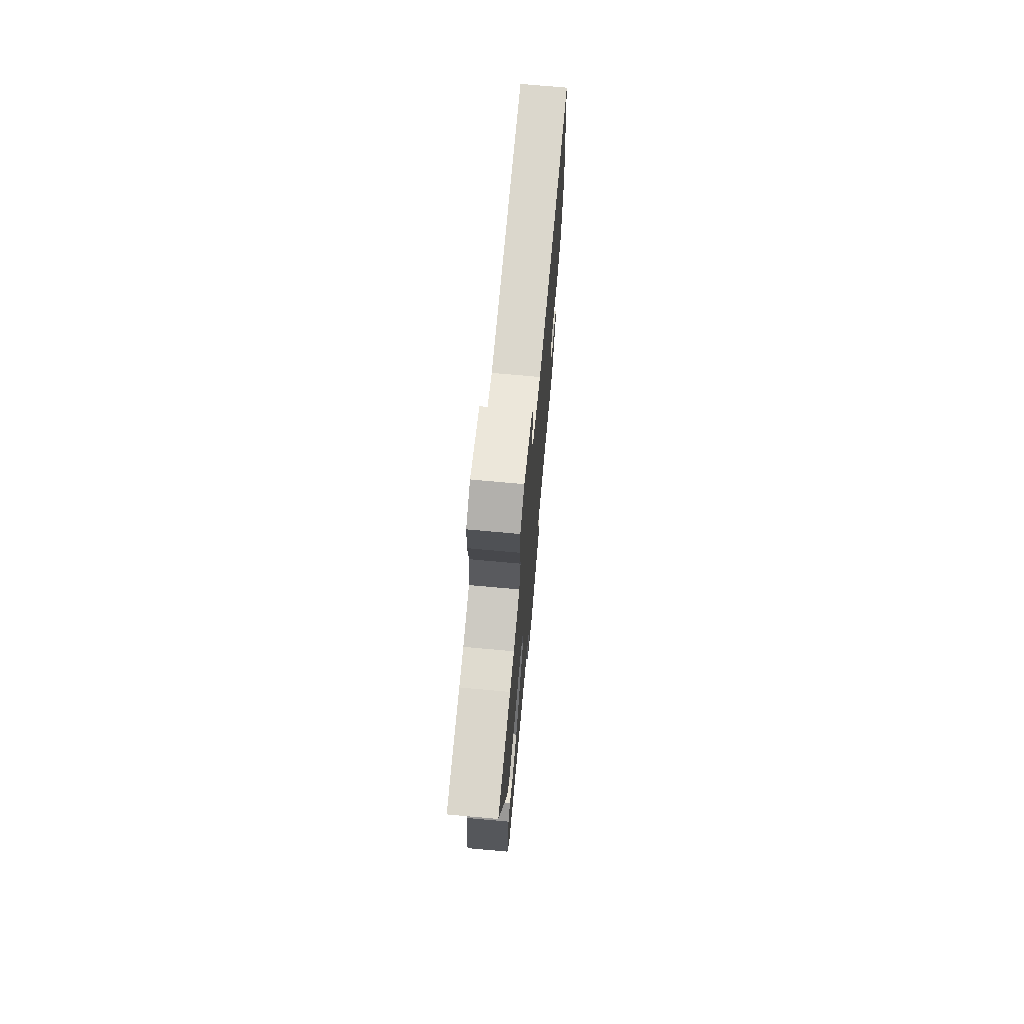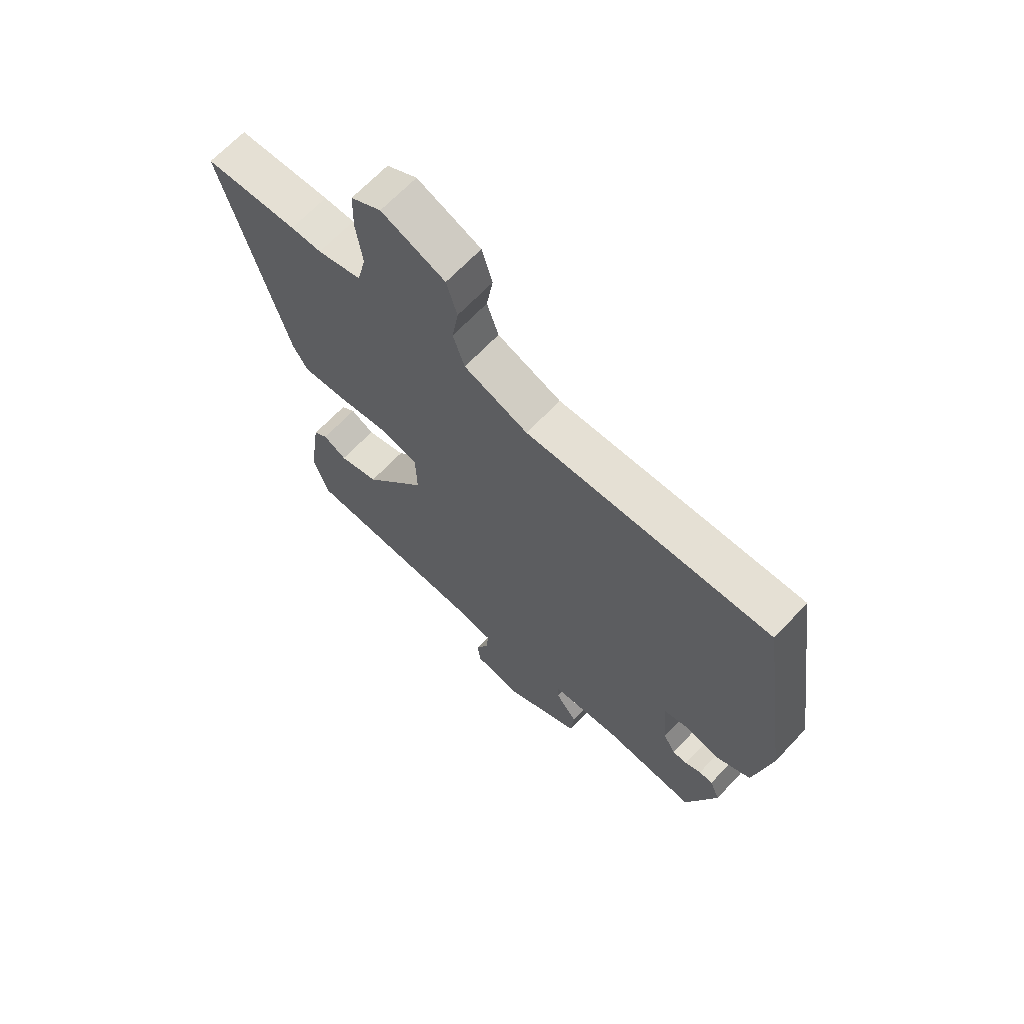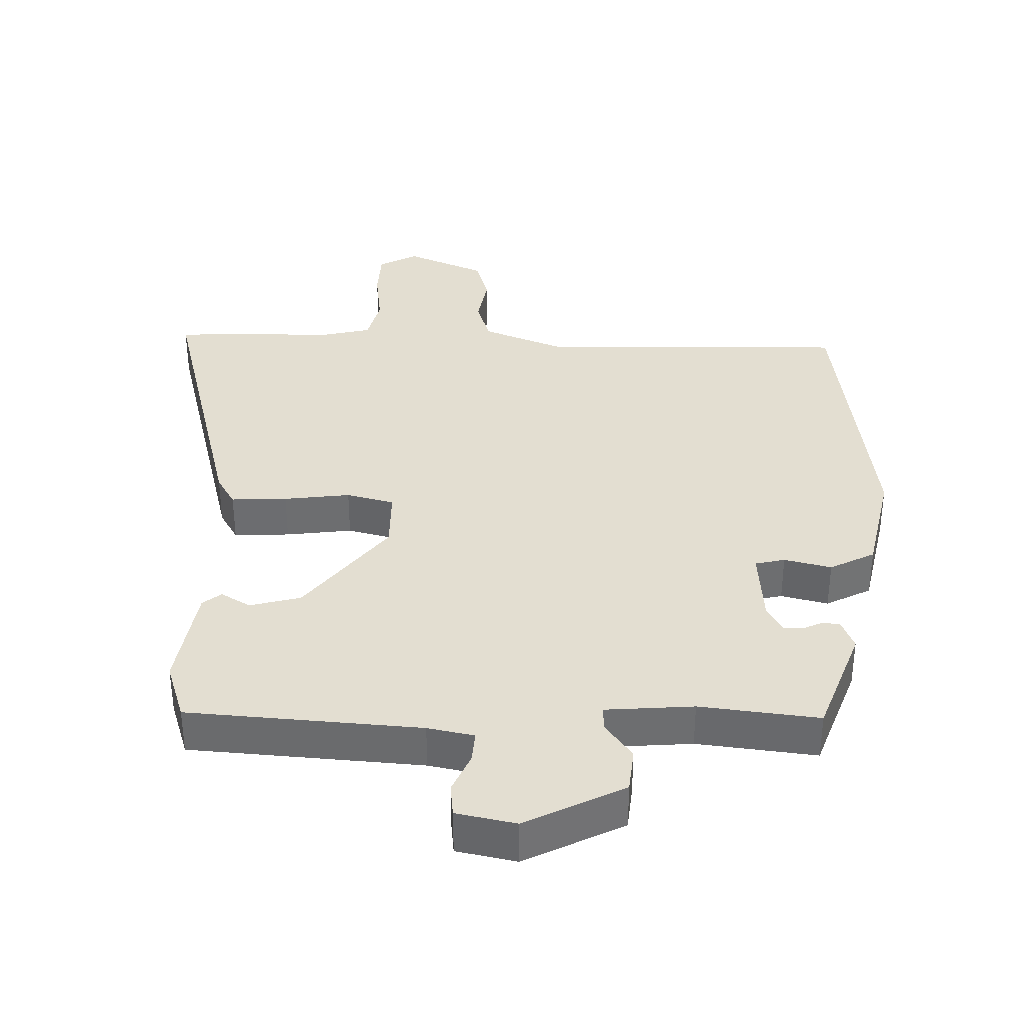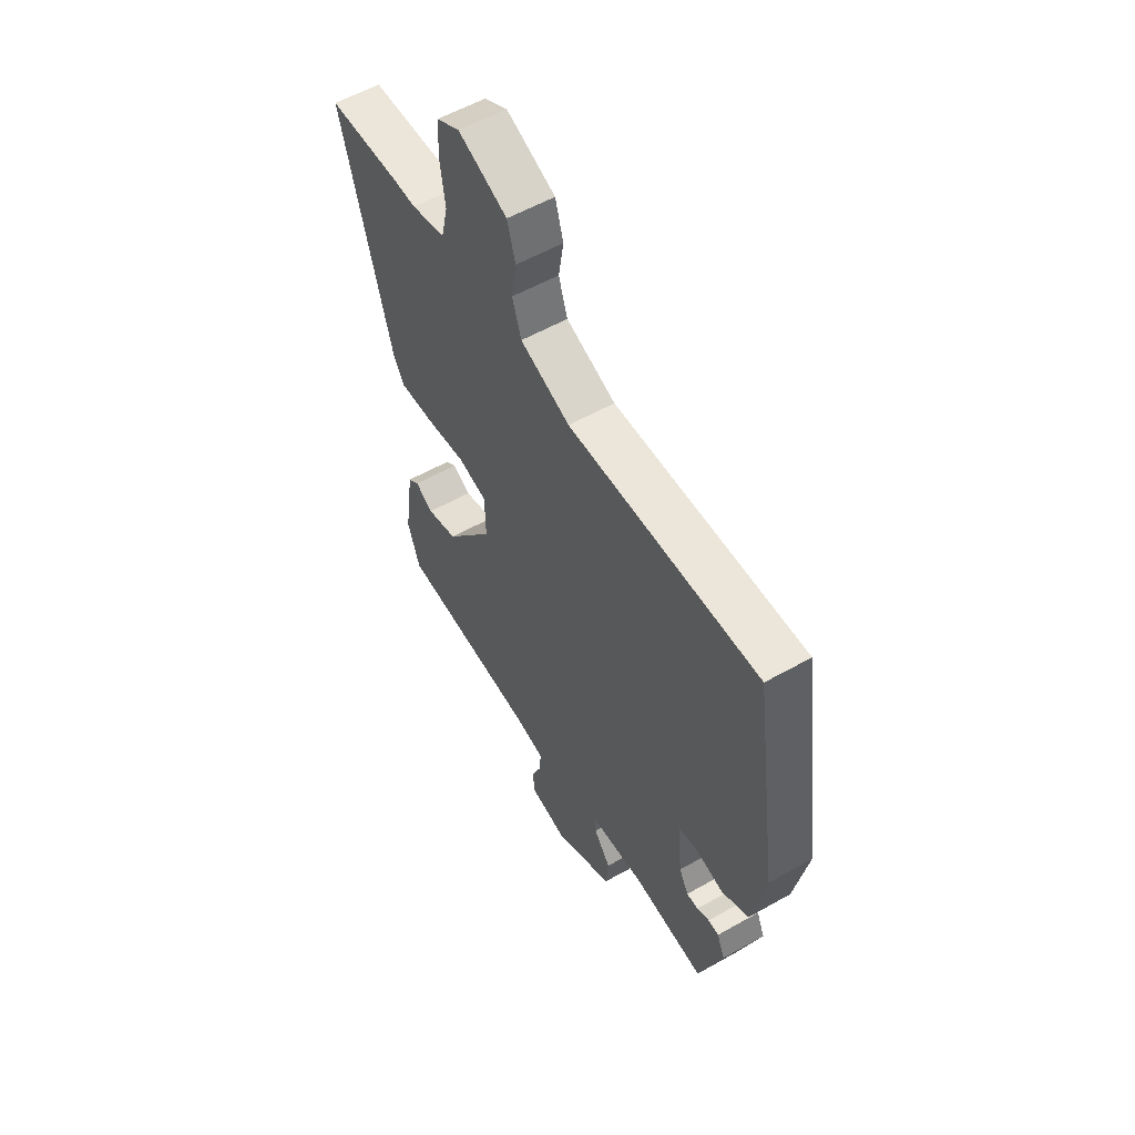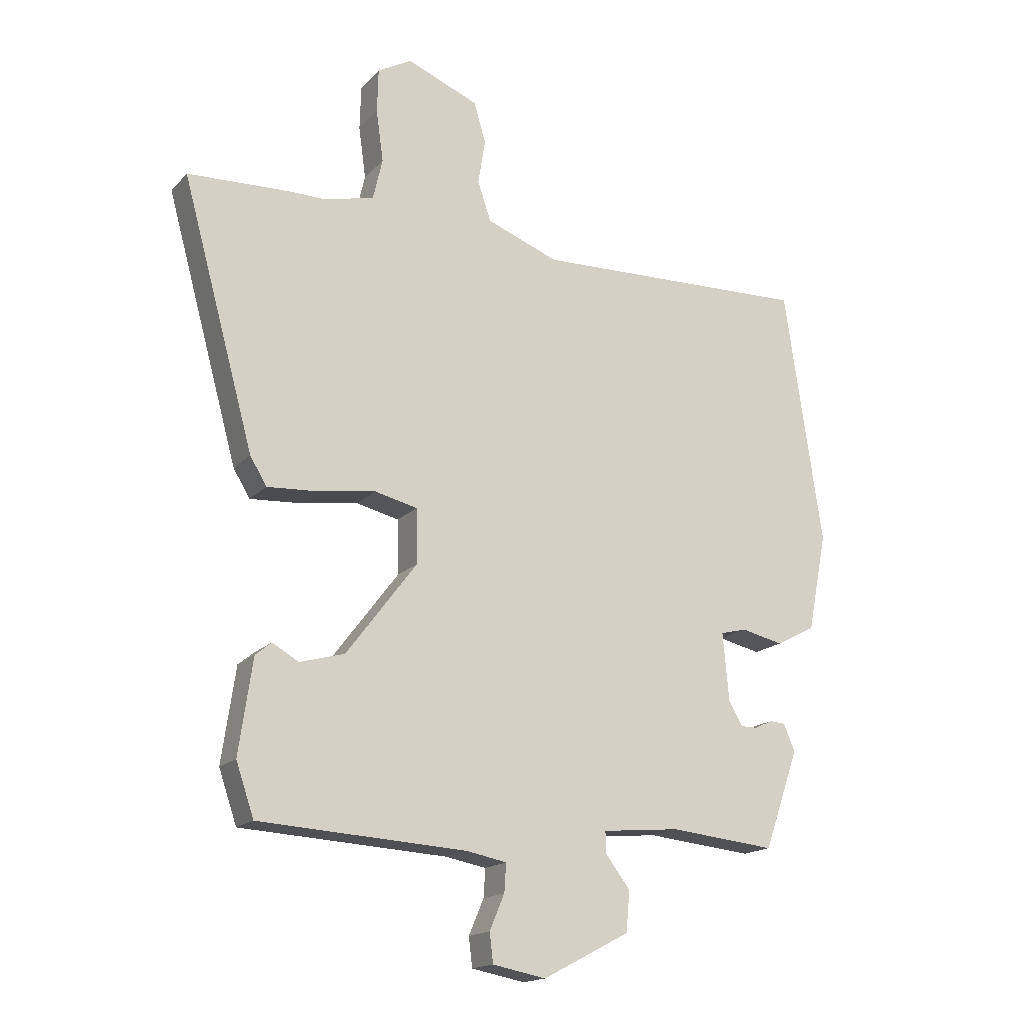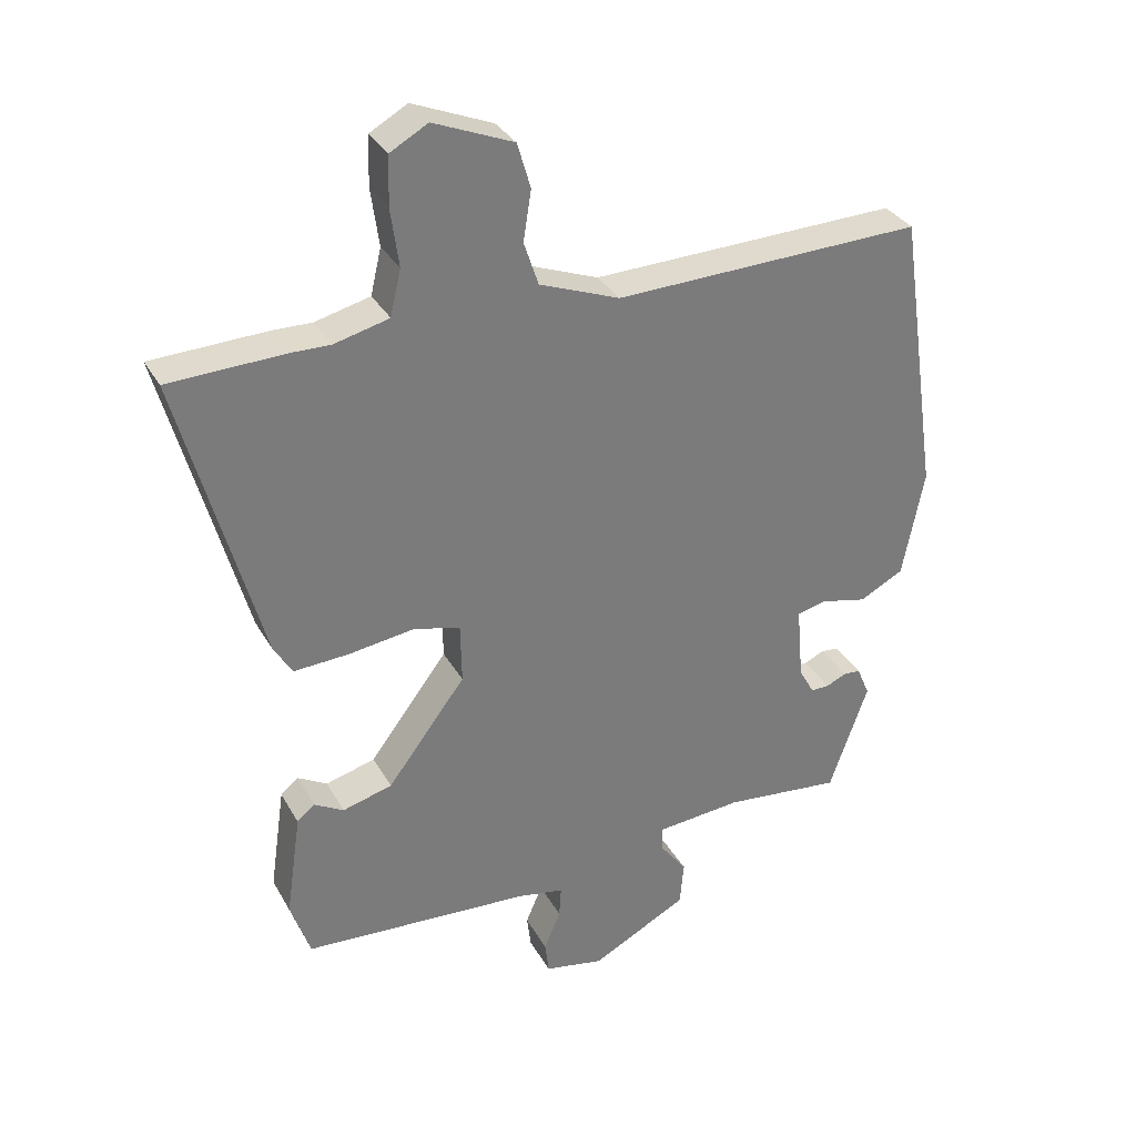
<metadata>
{"format":"obj","ext":"obj","renderer":"f3d","projection":"perspective","resolution":1024,"background":"white","views":[{"elev":71.5,"azim":95.2,"up":"+Z"},{"elev":66.6,"azim":-136.8,"up":"+Z"},{"elev":36.1,"azim":-177.8,"up":"+Y"},{"elev":56.4,"azim":-120.6,"up":"+Z"},{"elev":-16.9,"azim":152.3,"up":"+Z"},{"elev":32.7,"azim":154.9,"up":"+Z"}]}
</metadata>
<code>
v -0.415 0.07 -0.48
v -0.473 0.07 -0.315
v -0.454 0.07 -0.27
v -0.428 0.07 -0.268
v -0.398 0.07 -0.282
v -0.37 0.07 -0.282
v -0.347 0.07 -0.241
v -0.337 0.07 -0.128
v -0.381 0.07 -0.117
v -0.451 0.07 -0.133
v -0.517 0.07 -0.098
v -0.549 0.07 0.065
v -0.486 0.07 0.495
v -0.022 0.07 0.48
v 0.099 0.07 0.526
v 0.121 0.07 0.592
v 0.109 0.07 0.667
v 0.129 0.07 0.735
v 0.249 0.07 0.784
v 0.306 0.07 0.752
v 0.308 0.07 0.678
v 0.296 0.07 0.591
v 0.312 0.07 0.522
v 0.395 0.07 0.501
v 0.453 0.07 0.502
v 0.628 0.07 0.495
v 0.507 0.07 0.053
v 0.479 0.07 0.007
v 0.396 0.07 0.012
v 0.298 0.07 0.026
v 0.227 0.07 0.009
v 0.225 0.07 -0.082
v 0.343 0.07 -0.238
v 0.418 0.07 -0.259
v 0.462 0.07 -0.234
v 0.489 0.07 -0.256
v 0.512 0.07 -0.414
v 0.482 0.07 -0.502
v 0.137 0.07 -0.522
v 0.068 0.07 -0.535
v 0.071 0.07 -0.582
v 0.096 0.07 -0.641
v 0.09 0.07 -0.69
v 0.001 0.07 -0.707
v -0.144 0.07 -0.631
v -0.15 0.07 -0.564
v -0.109 0.07 -0.51
v -0.108 0.07 -0.474
v -0.238 0.07 -0.462
v -0.415 0 -0.48
v -0.473 0 -0.315
v -0.454 0 -0.27
v -0.428 0 -0.268
v -0.398 0 -0.282
v -0.37 0 -0.282
v -0.347 0 -0.241
v -0.337 0 -0.128
v -0.381 0 -0.117
v -0.451 0 -0.133
v -0.517 0 -0.098
v -0.549 0 0.065
v -0.486 0 0.495
v -0.022 0 0.48
v 0.099 0 0.526
v 0.121 0 0.592
v 0.109 0 0.667
v 0.129 0 0.735
v 0.249 0 0.784
v 0.306 0 0.752
v 0.308 0 0.678
v 0.296 0 0.591
v 0.312 0 0.522
v 0.395 0 0.501
v 0.453 0 0.502
v 0.628 0 0.495
v 0.507 0 0.053
v 0.479 0 0.007
v 0.396 0 0.012
v 0.298 0 0.026
v 0.227 0 0.009
v 0.225 0 -0.082
v 0.343 0 -0.238
v 0.418 0 -0.259
v 0.462 0 -0.234
v 0.489 0 -0.256
v 0.512 0 -0.414
v 0.482 0 -0.502
v 0.137 0 -0.522
v 0.068 0 -0.535
v 0.071 0 -0.582
v 0.096 0 -0.641
v 0.09 0 -0.69
v 0.001 0 -0.707
v -0.144 0 -0.631
v -0.15 0 -0.564
v -0.109 0 -0.51
v -0.108 0 -0.474
v -0.238 0 -0.462
f 44 45 46 47
f 44 47 48
f 41 42 43 44
f 40 41 44 48
f 39 40 48
f 38 39 48
f 37 38 48 49
f 34 35 36 37
f 33 34 37 49
f 27 28 29 30
f 25 26 27 30
f 24 25 30 31
f 23 24 31
f 22 23 31
f 19 20 21 22
f 19 22 31
f 16 17 18 19
f 15 16 19 31
f 14 15 31 32
f 12 13 14 32
f 9 10 11 12
f 8 9 12 32
f 2 3 4 5
f 2 5 6
f 1 2 6
f 49 1 6 7
f 32 33 49
f 7 8 32 49
f 96 95 94 93
f 97 96 93
f 93 92 91 90
f 97 93 90 89
f 97 89 88
f 97 88 87
f 98 97 87 86
f 86 85 84 83
f 98 86 83 82
f 79 78 77 76
f 79 76 75 74
f 80 79 74 73
f 80 73 72
f 80 72 71
f 71 70 69 68
f 80 71 68
f 68 67 66 65
f 80 68 65 64
f 81 80 64 63
f 81 63 62 61
f 61 60 59 58
f 81 61 58 57
f 54 53 52 51
f 55 54 51
f 55 51 50
f 56 55 50 98
f 98 82 81
f 98 81 57 56
f 1 50 51 2
f 2 51 52 3
f 3 52 53 4
f 4 53 54 5
f 5 54 55 6
f 6 55 56 7
f 7 56 57 8
f 8 57 58 9
f 9 58 59 10
f 10 59 60 11
f 11 60 61 12
f 12 61 62 13
f 13 62 63 14
f 14 63 64 15
f 15 64 65 16
f 16 65 66 17
f 17 66 67 18
f 18 67 68 19
f 19 68 69 20
f 20 69 70 21
f 21 70 71 22
f 22 71 72 23
f 23 72 73 24
f 24 73 74 25
f 25 74 75 26
f 26 75 76 27
f 27 76 77 28
f 28 77 78 29
f 29 78 79 30
f 30 79 80 31
f 31 80 81 32
f 32 81 82 33
f 33 82 83 34
f 34 83 84 35
f 35 84 85 36
f 36 85 86 37
f 37 86 87 38
f 38 87 88 39
f 39 88 89 40
f 40 89 90 41
f 41 90 91 42
f 42 91 92 43
f 43 92 93 44
f 44 93 94 45
f 45 94 95 46
f 46 95 96 47
f 47 96 97 48
f 48 97 98 49
f 49 98 50 1

</code>
